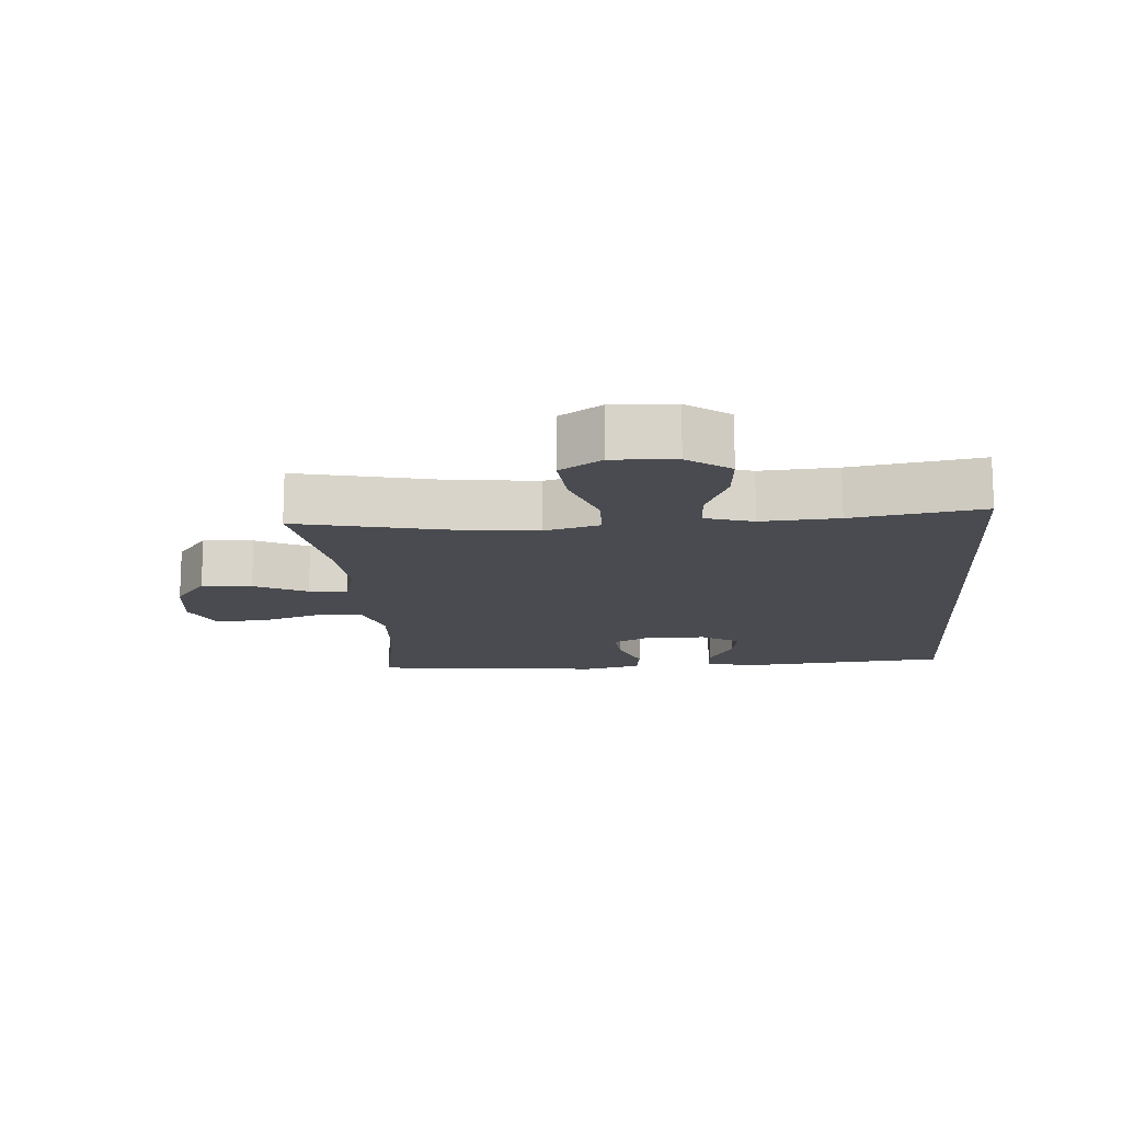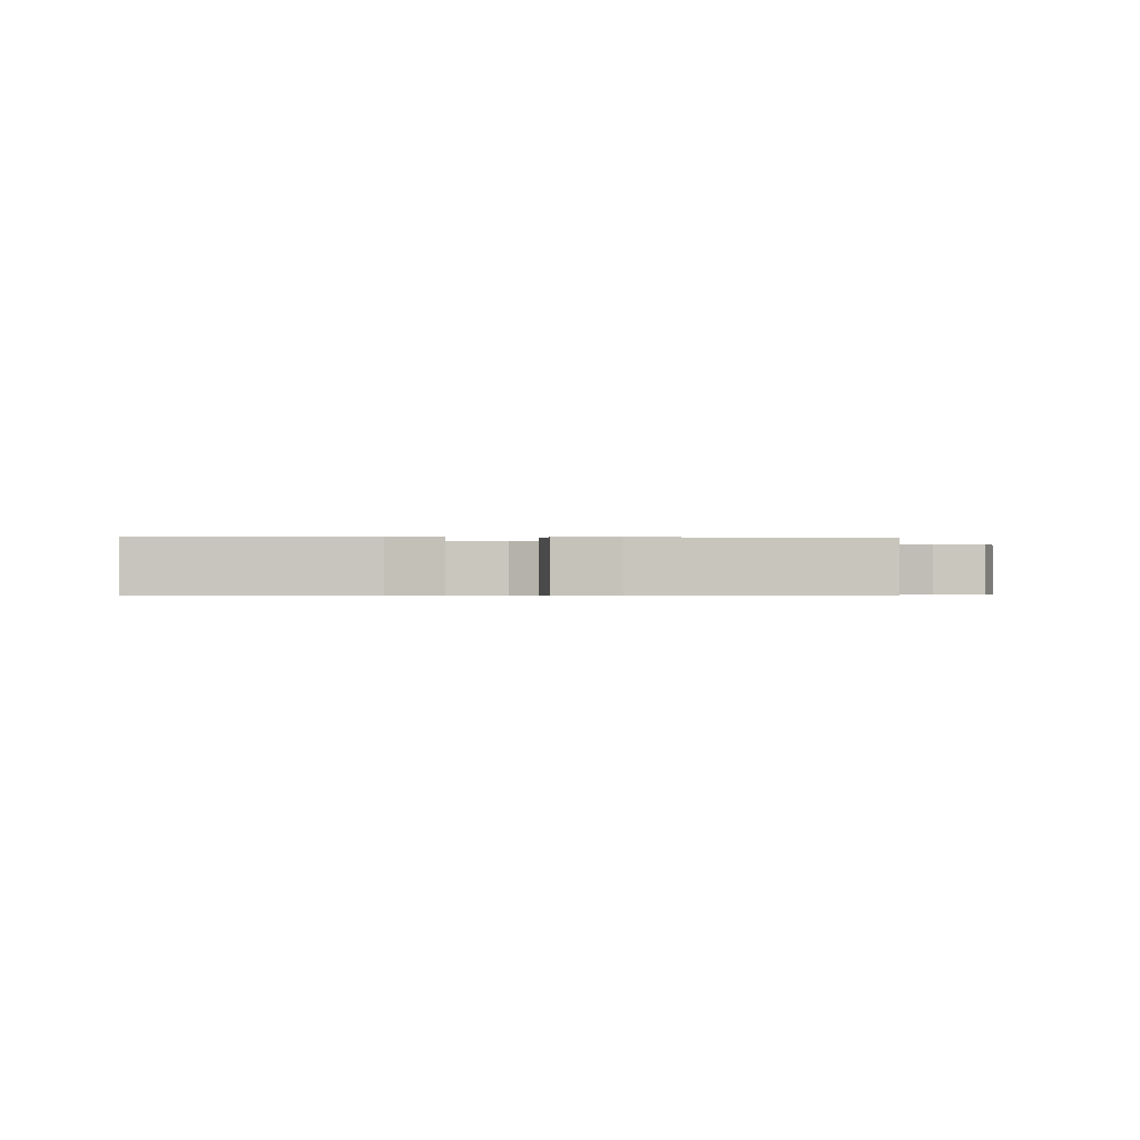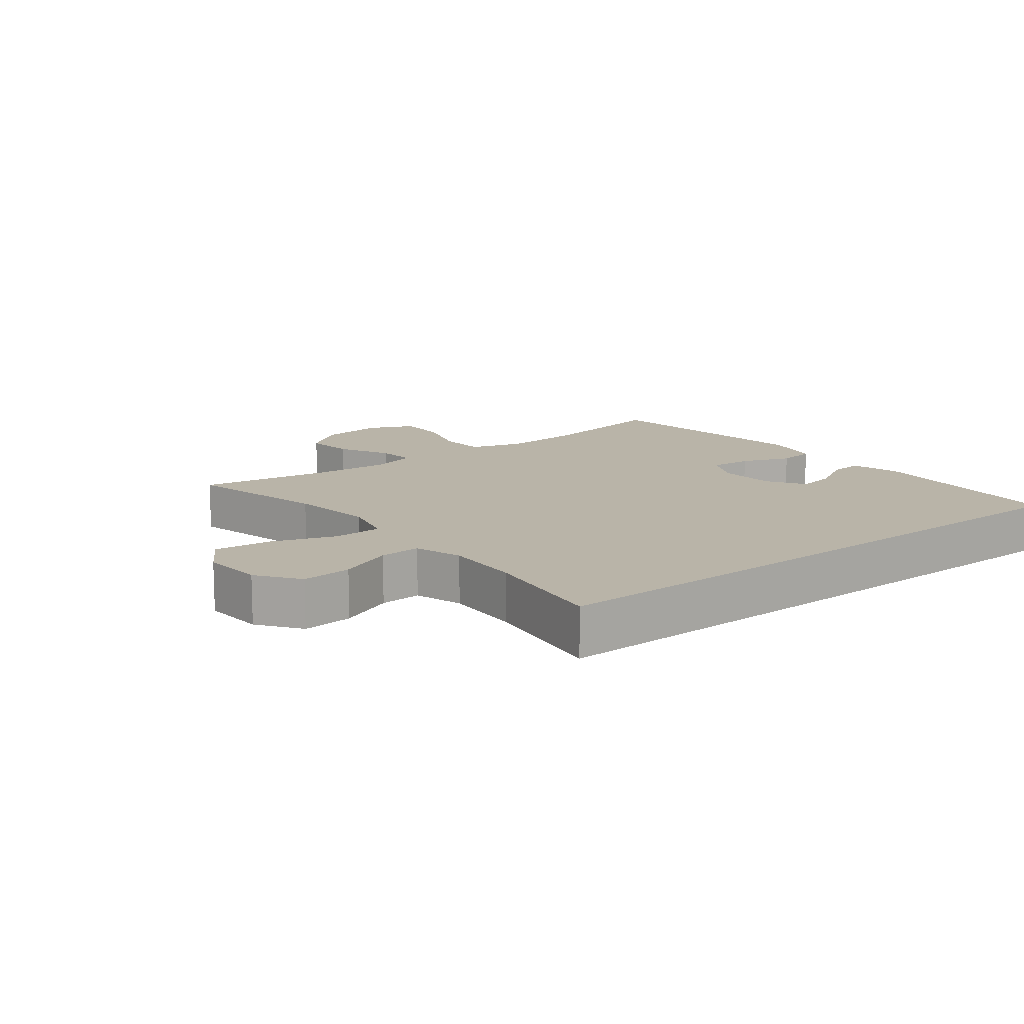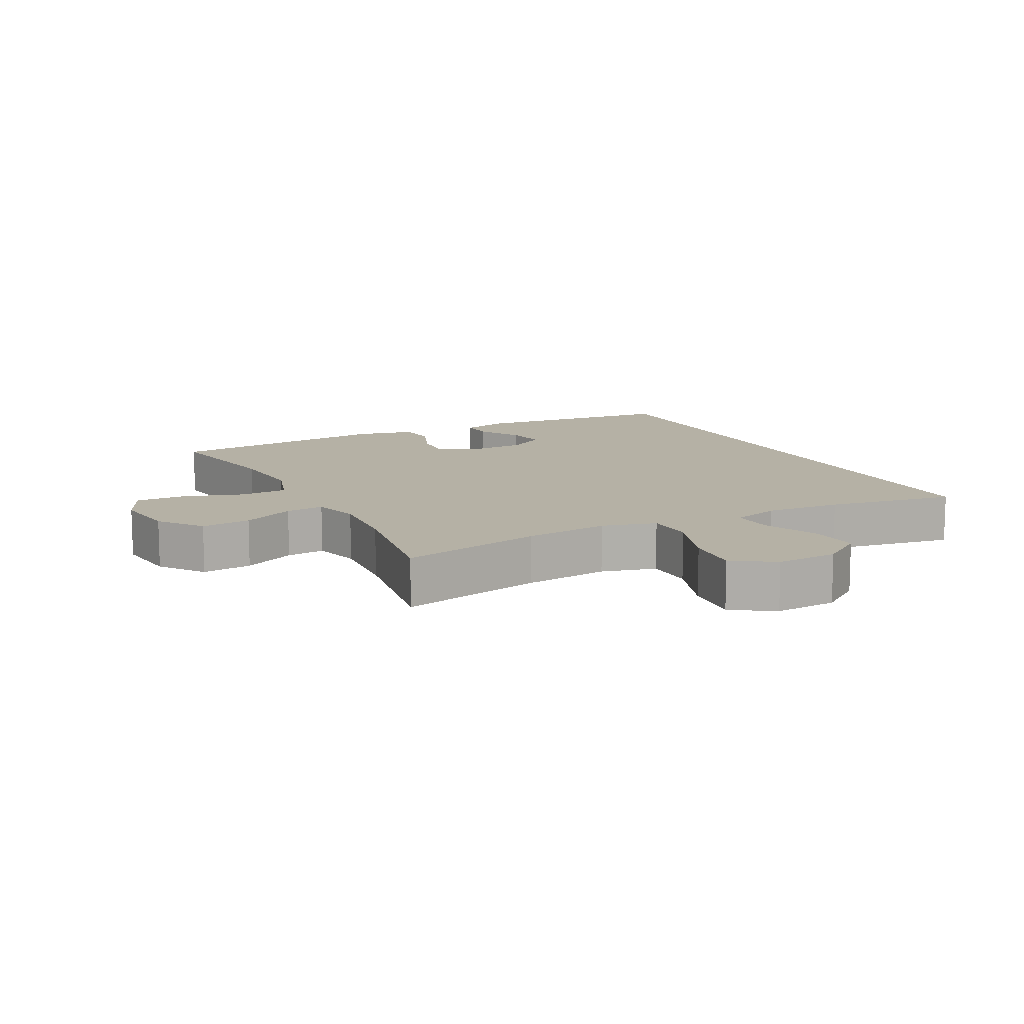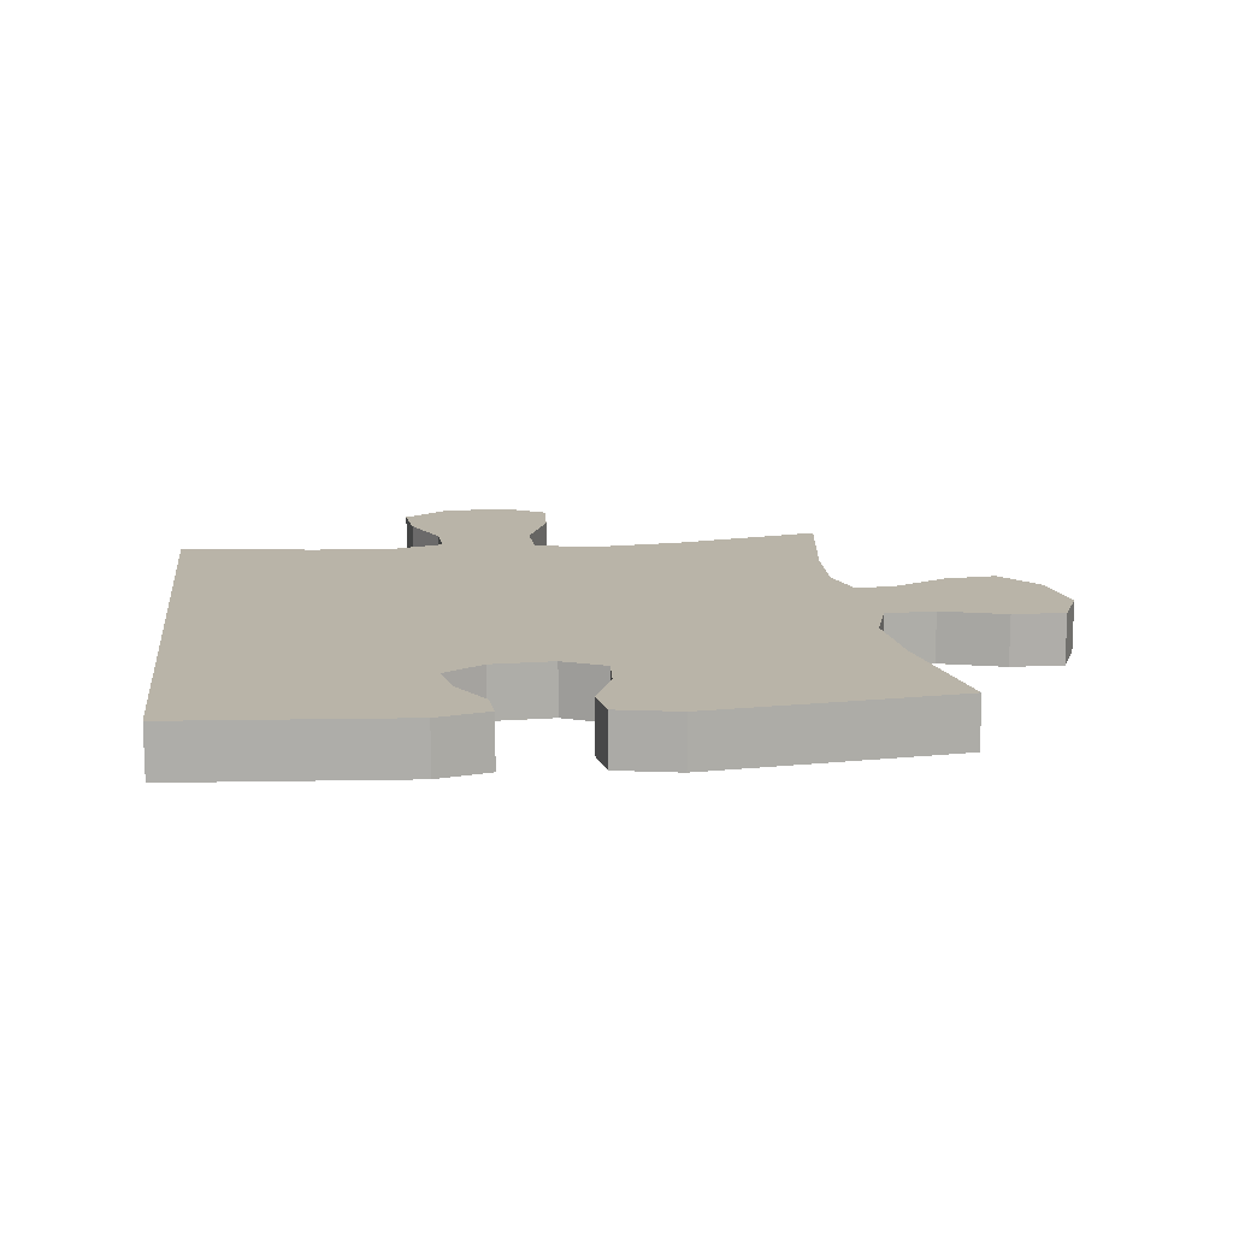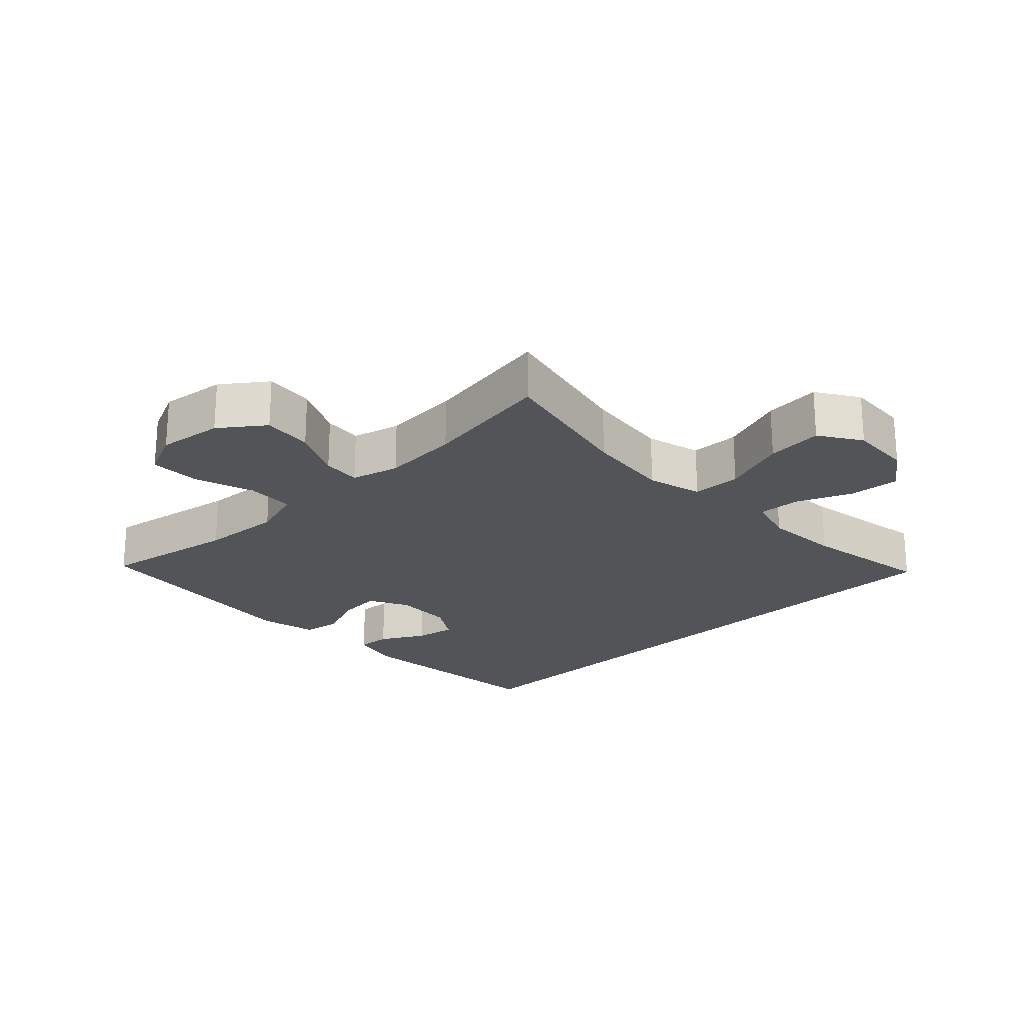
<metadata>
{"format":"obj","ext":"obj","renderer":"f3d","projection":"perspective","resolution":1024,"background":"white","views":[{"elev":-14.6,"azim":94.4,"up":"+Y"},{"elev":-0.4,"azim":-95.9,"up":"+Y"},{"elev":13.1,"azim":141.5,"up":"+Y"},{"elev":11.9,"azim":62.8,"up":"+Y"},{"elev":13.2,"azim":-97.3,"up":"+Y"},{"elev":-22.8,"azim":43.8,"up":"+Y"}]}
</metadata>
<code>
o path194_path194.001
v 0.264 0.0375 0.4384
v 0.1407 0.0375 0.4294
v 0.06468 0.0375 0.4496
v 0.07046 0.0375 0.5109
v 0.1111 0.0375 0.5946
v 0.1194 0.0375 0.6741
v 0.04999 0.0375 0.7259
v -0.05386 0.0375 0.739
v -0.127 0.0375 0.7057
v -0.1259 0.0375 0.6257
v -0.09433 0.0375 0.5292
v -0.09785 0.0375 0.4537
v -0.1818 0.0375 0.4267
v -0.3114 0.0375 0.4349
v -0.5282 0.0375 0.4726
v -0.5678 0.0375 0.105
v -0.5471 0.0375 0.01331
v -0.4868 0.0375 0.005128
v -0.4082 0.0375 0.03621
v -0.3407 0.0375 0.04203
v -0.3083 0.0375 -0.02105
v -0.3126 0.0375 -0.1132
v -0.3501 0.0375 -0.1736
v -0.4138 0.0375 -0.1624
v -0.4838 0.0375 -0.123
v -0.537 0.0375 -0.1198
v -0.5567 0.0375 -0.1971
v -0.5282 0.0375 -0.5293
v 0.4735 0.0375 -0.5293
v 0.4401 0.0375 -0.3222
v 0.4326 0.0375 -0.1997
v 0.4558 0.0375 -0.123
v 0.522 0.0375 -0.126
v 0.6101 0.0375 -0.1634
v 0.691 0.0375 -0.17
v 0.7391 0.0375 -0.1022
v 0.7447 0.0375 -0.002825
v 0.7018 0.0375 0.06383
v 0.6121 0.0375 0.05546
v 0.5081 0.0375 0.01805
v 0.43 0.0375 0.0197
v 0.4068 0.0375 0.1074
v 0.4225 0.0375 0.2437
v 0.4735 0.0375 0.4726
v 0.264 -0.0375 0.4384
v 0.1407 -0.0375 0.4294
v 0.06468 -0.0375 0.4496
v 0.07046 -0.0375 0.5109
v 0.1111 -0.0375 0.5946
v 0.1194 -0.0375 0.6741
v 0.04999 -0.0375 0.7259
v -0.05386 -0.0375 0.739
v -0.127 -0.0375 0.7057
v -0.1259 -0.0375 0.6257
v -0.09433 -0.0375 0.5292
v -0.09785 -0.0375 0.4537
v -0.1818 -0.0375 0.4267
v -0.3114 -0.0375 0.4349
v -0.5282 -0.0375 0.4726
v -0.5678 -0.0375 0.105
v -0.5471 -0.0375 0.01331
v -0.4868 -0.0375 0.005128
v -0.4082 -0.0375 0.03621
v -0.3407 -0.0375 0.04203
v -0.3083 -0.0375 -0.02105
v -0.3126 -0.0375 -0.1132
v -0.3501 -0.0375 -0.1736
v -0.4138 -0.0375 -0.1624
v -0.4838 -0.0375 -0.123
v -0.537 -0.0375 -0.1198
v -0.5567 -0.0375 -0.1971
v -0.5282 -0.0375 -0.5293
v 0.4735 -0.0375 -0.5293
v 0.4401 -0.0375 -0.3222
v 0.4326 -0.0375 -0.1997
v 0.4558 -0.0375 -0.123
v 0.522 -0.0375 -0.126
v 0.6101 -0.0375 -0.1634
v 0.691 -0.0375 -0.17
v 0.7391 -0.0375 -0.1022
v 0.7447 -0.0375 -0.002825
v 0.7018 -0.0375 0.06383
v 0.6121 -0.0375 0.05546
v 0.5081 -0.0375 0.01805
v 0.43 -0.0375 0.0197
v 0.4068 -0.0375 0.1074
v 0.4225 -0.0375 0.2437
v 0.4735 -0.0375 0.4726
v 0.7391 0.0375 -0.1022
v 0.7447 0.0375 -0.002825
v 0.7018 0.0375 0.06383
v 0.7018 0.0375 0.06383
v 0.691 0.0375 -0.17
v 0.6121 0.0375 0.05546
v 0.6101 0.0375 -0.1634
v 0.5081 0.0375 0.01805
v 0.522 0.0375 -0.126
v 0.4558 0.0375 -0.123
v 0.4558 0.0375 -0.123
v 0.43 0.0375 0.0197
v 0.43 0.0375 0.0197
v -0.5282 0.0375 -0.5293
v -0.5282 0.0375 -0.5293
v 0.4735 0.0375 -0.5293
v 0.4735 0.0375 -0.5293
v 0.4401 0.0375 -0.3222
v 0.4326 0.0375 -0.1997
v 0.4225 0.0375 0.2437
v 0.4735 0.0375 0.4726
v 0.4735 0.0375 0.4726
v 0.4068 0.0375 0.1074
v 0.264 0.0375 0.4384
v 0.1407 0.0375 0.4294
v 0.06468 0.0375 0.4496
v 0.06468 0.0375 0.4496
v 0.1111 0.0375 0.5946
v 0.1194 0.0375 0.6741
v 0.04999 0.0375 0.7259
v 0.07046 0.0375 0.5109
v -0.05386 0.0375 0.739
v -0.09433 0.0375 0.5292
v -0.09785 0.0375 0.4537
v -0.09785 0.0375 0.4537
v -0.127 0.0375 0.7057
v -0.127 0.0375 0.7057
v -0.1259 0.0375 0.6257
v -0.1818 0.0375 0.4267
v -0.3083 0.0375 -0.02105
v -0.3126 0.0375 -0.1132
v -0.3114 0.0375 0.4349
v -0.3407 0.0375 0.04203
v -0.3407 0.0375 0.04203
v -0.3501 0.0375 -0.1736
v -0.3501 0.0375 -0.1736
v -0.4082 0.0375 0.03621
v -0.4138 0.0375 -0.1624
v -0.4868 0.0375 0.005128
v -0.4838 0.0375 -0.123
v -0.537 0.0375 -0.1198
v -0.537 0.0375 -0.1198
v -0.5471 0.0375 0.01331
v -0.5471 0.0375 0.01331
v -0.5282 0.0375 0.4726
v -0.5282 0.0375 0.4726
v -0.5567 0.0375 -0.1971
v -0.5678 0.0375 0.105
v 0.7391 -0.0375 -0.1022
v 0.7447 -0.0375 -0.002825
v 0.7018 -0.0375 0.06383
v 0.7018 -0.0375 0.06383
v 0.691 -0.0375 -0.17
v 0.6121 -0.0375 0.05546
v 0.6101 -0.0375 -0.1634
v 0.5081 -0.0375 0.01805
v 0.522 -0.0375 -0.126
v 0.4558 -0.0375 -0.123
v 0.4558 -0.0375 -0.123
v 0.43 -0.0375 0.0197
v 0.43 -0.0375 0.0197
v -0.5282 -0.0375 -0.5293
v -0.5282 -0.0375 -0.5293
v 0.4735 -0.0375 -0.5293
v 0.4735 -0.0375 -0.5293
v 0.4401 -0.0375 -0.3222
v 0.4326 -0.0375 -0.1997
v 0.4225 -0.0375 0.2437
v 0.4735 -0.0375 0.4726
v 0.4735 -0.0375 0.4726
v 0.4068 -0.0375 0.1074
v 0.264 -0.0375 0.4384
v 0.1407 -0.0375 0.4294
v 0.06468 -0.0375 0.4496
v 0.06468 -0.0375 0.4496
v 0.1111 -0.0375 0.5946
v 0.1194 -0.0375 0.6741
v 0.04999 -0.0375 0.7259
v 0.07046 -0.0375 0.5109
v -0.05386 -0.0375 0.739
v -0.09433 -0.0375 0.5292
v -0.09785 -0.0375 0.4537
v -0.09785 -0.0375 0.4537
v -0.127 -0.0375 0.7057
v -0.127 -0.0375 0.7057
v -0.1259 -0.0375 0.6257
v -0.1818 -0.0375 0.4267
v -0.3083 -0.0375 -0.02105
v -0.3126 -0.0375 -0.1132
v -0.3114 -0.0375 0.4349
v -0.3407 -0.0375 0.04203
v -0.3407 -0.0375 0.04203
v -0.3501 -0.0375 -0.1736
v -0.3501 -0.0375 -0.1736
v -0.4082 -0.0375 0.03621
v -0.4138 -0.0375 -0.1624
v -0.4868 -0.0375 0.005128
v -0.4838 -0.0375 -0.123
v -0.537 -0.0375 -0.1198
v -0.537 -0.0375 -0.1198
v -0.5471 -0.0375 0.01331
v -0.5471 -0.0375 0.01331
v -0.5282 -0.0375 0.4726
v -0.5282 -0.0375 0.4726
v -0.5567 -0.0375 -0.1971
v -0.5678 -0.0375 0.105
f 156 158 165
f 153 152 155
f 148 152 147
f 165 158 187
f 176 178 184
f 156 154 158
f 154 155 152
f 193 204 195
f 158 169 186
f 169 171 186
f 151 147 153
f 166 171 169
f 170 166 167
f 188 189 185
f 171 166 170
f 195 204 199
f 189 188 193
f 164 187 191
f 149 152 148
f 204 188 201
f 174 179 177
f 155 154 156
f 176 184 174
f 186 185 189
f 203 194 196
f 165 187 164
f 147 152 153
f 204 193 188
f 160 194 203
f 186 171 172
f 176 174 175
f 164 191 162
f 187 158 186
f 185 186 180
f 179 174 184
f 172 180 186
f 180 172 179
f 162 191 160
f 191 194 160
f 177 179 172
f 203 196 197
f 184 178 182
f 36 37 81 80
f 37 92 150 81
f 35 36 80 79
f 38 39 83 82
f 34 35 79 78
f 39 40 84 83
f 33 34 78 77
f 99 33 77 157
f 40 101 159 84
f 103 105 163 161
f 29 30 74 73
f 31 32 76 75
f 43 110 168 87
f 30 31 75 74
f 41 42 86 85
f 42 43 87 86
f 44 1 45 88
f 1 2 46 45
f 2 115 173 46
f 5 6 50 49
f 6 7 51 50
f 4 5 49 48
f 3 4 48 47
f 7 8 52 51
f 11 123 181 55
f 8 125 183 52
f 10 11 55 54
f 9 10 54 53
f 12 13 57 56
f 21 22 66 65
f 13 14 58 57
f 132 21 65 190
f 22 134 192 66
f 19 20 64 63
f 23 24 68 67
f 18 19 63 62
f 24 25 69 68
f 25 140 198 69
f 142 18 62 200
f 14 144 202 58
f 26 27 71 70
f 27 28 72 71
f 16 17 61 60
f 15 16 60 59
f 98 107 100
f 95 97 94
f 90 89 94
f 107 129 100
f 118 126 120
f 98 100 96
f 96 94 97
f 135 137 146
f 100 128 111
f 111 128 113
f 93 95 89
f 108 111 113
f 112 109 108
f 130 127 131
f 113 112 108
f 137 141 146
f 131 135 130
f 106 133 129
f 91 90 94
f 146 143 130
f 116 119 121
f 97 98 96
f 118 116 126
f 128 131 127
f 145 138 136
f 107 106 129
f 89 95 94
f 146 130 135
f 102 145 136
f 128 114 113
f 118 117 116
f 106 104 133
f 129 128 100
f 127 122 128
f 121 126 116
f 114 128 122
f 122 121 114
f 104 102 133
f 133 102 136
f 119 114 121
f 145 139 138
f 126 124 120

</code>
